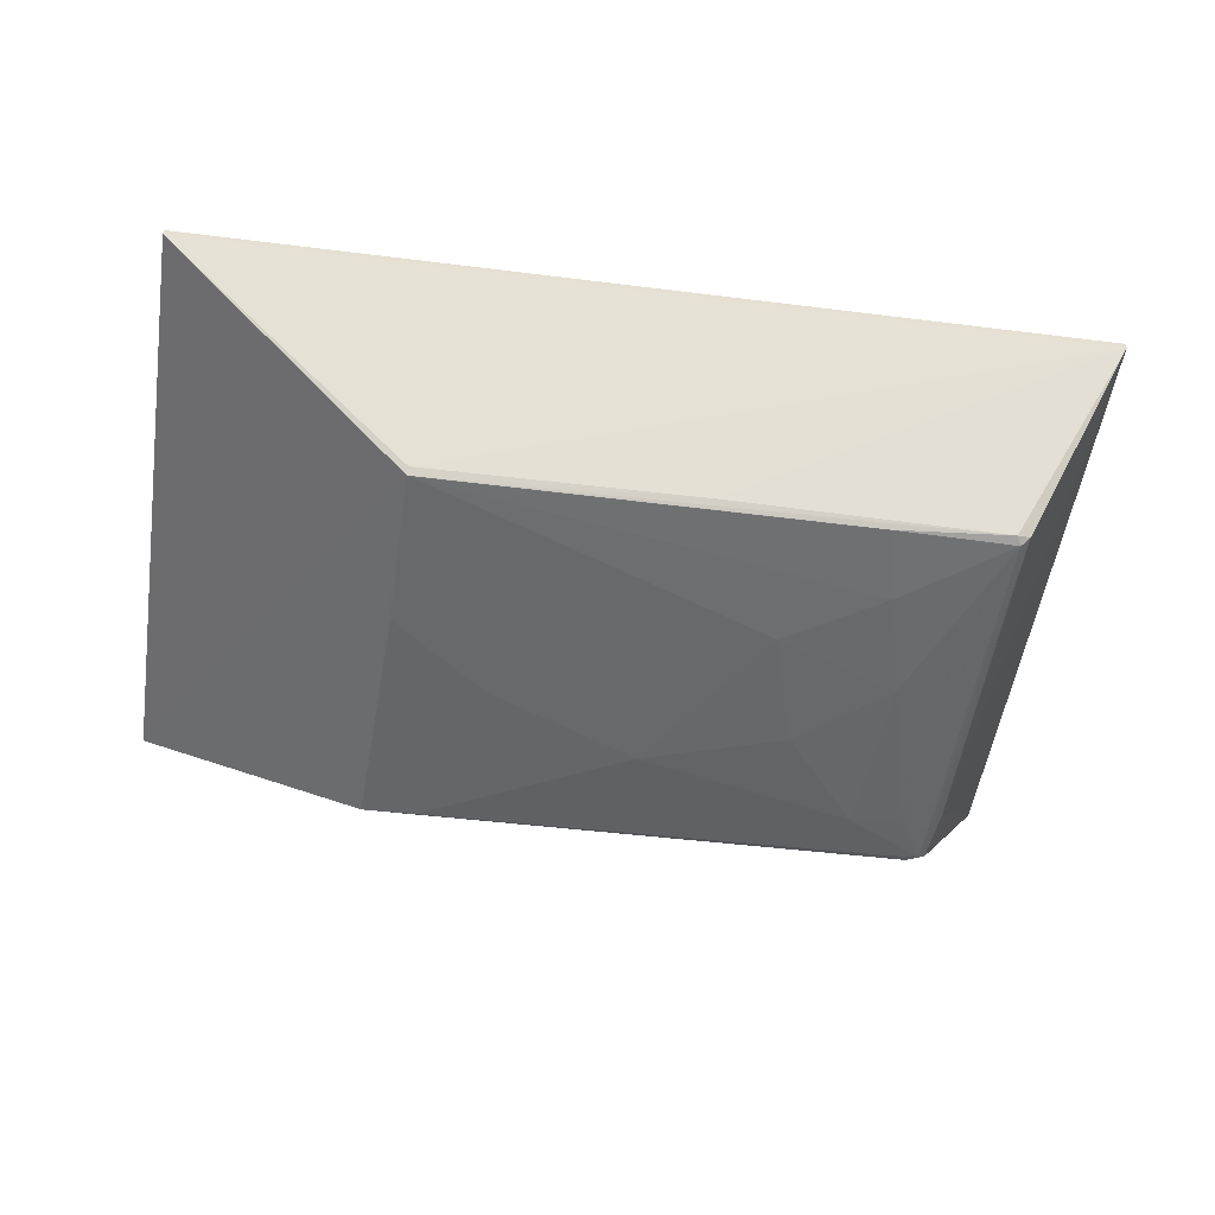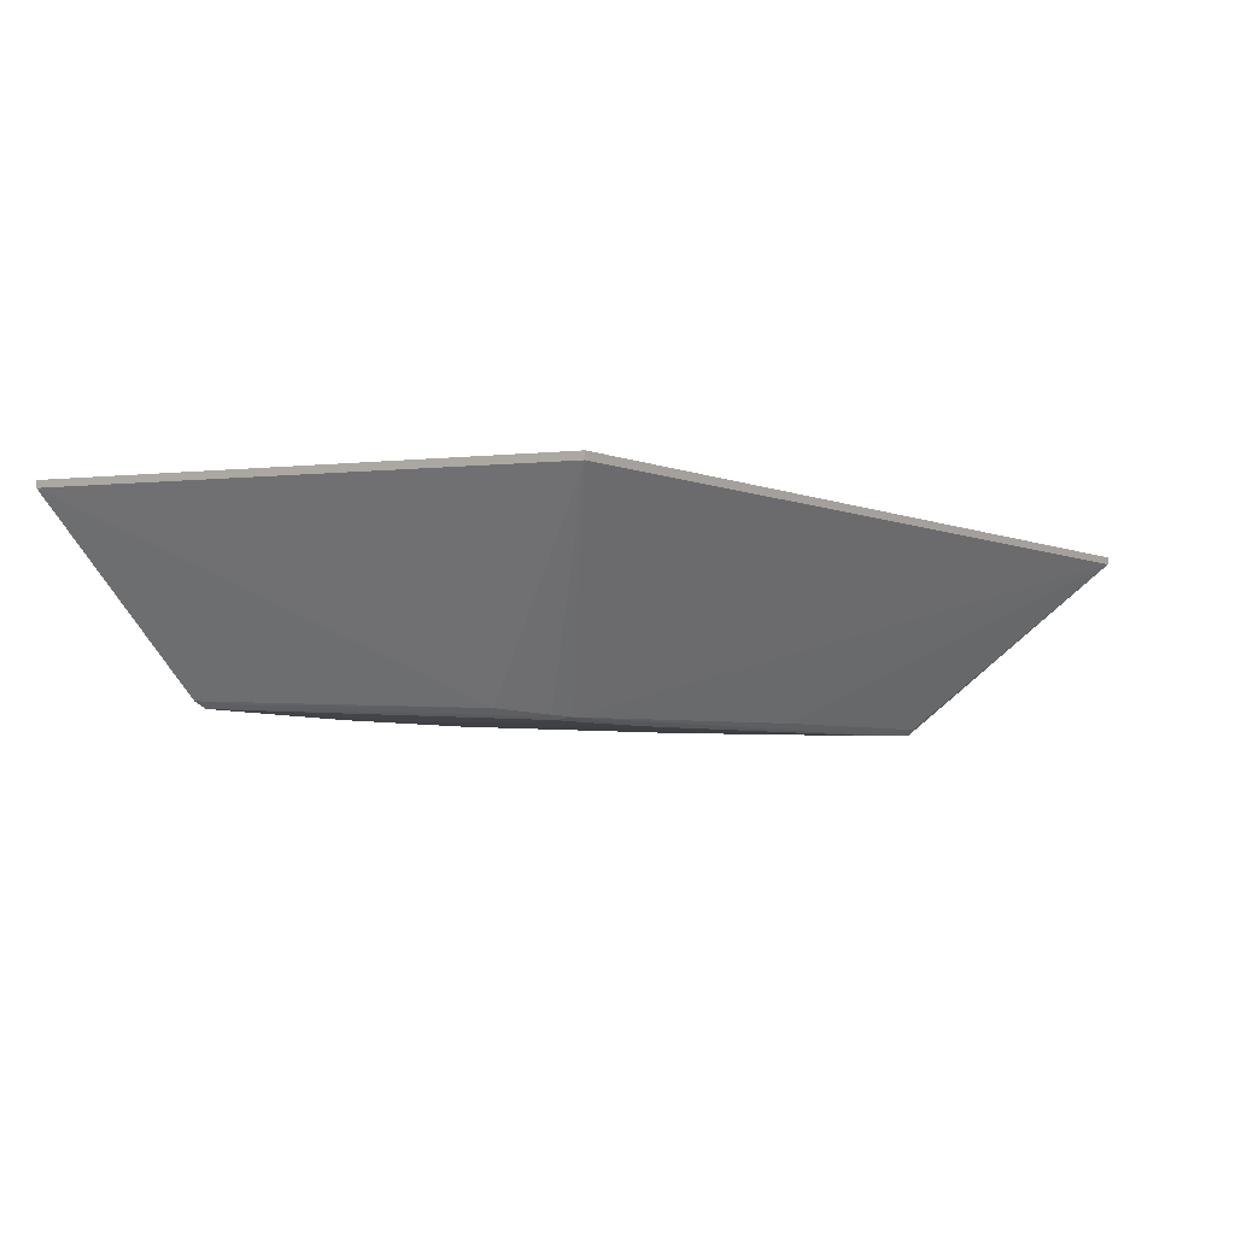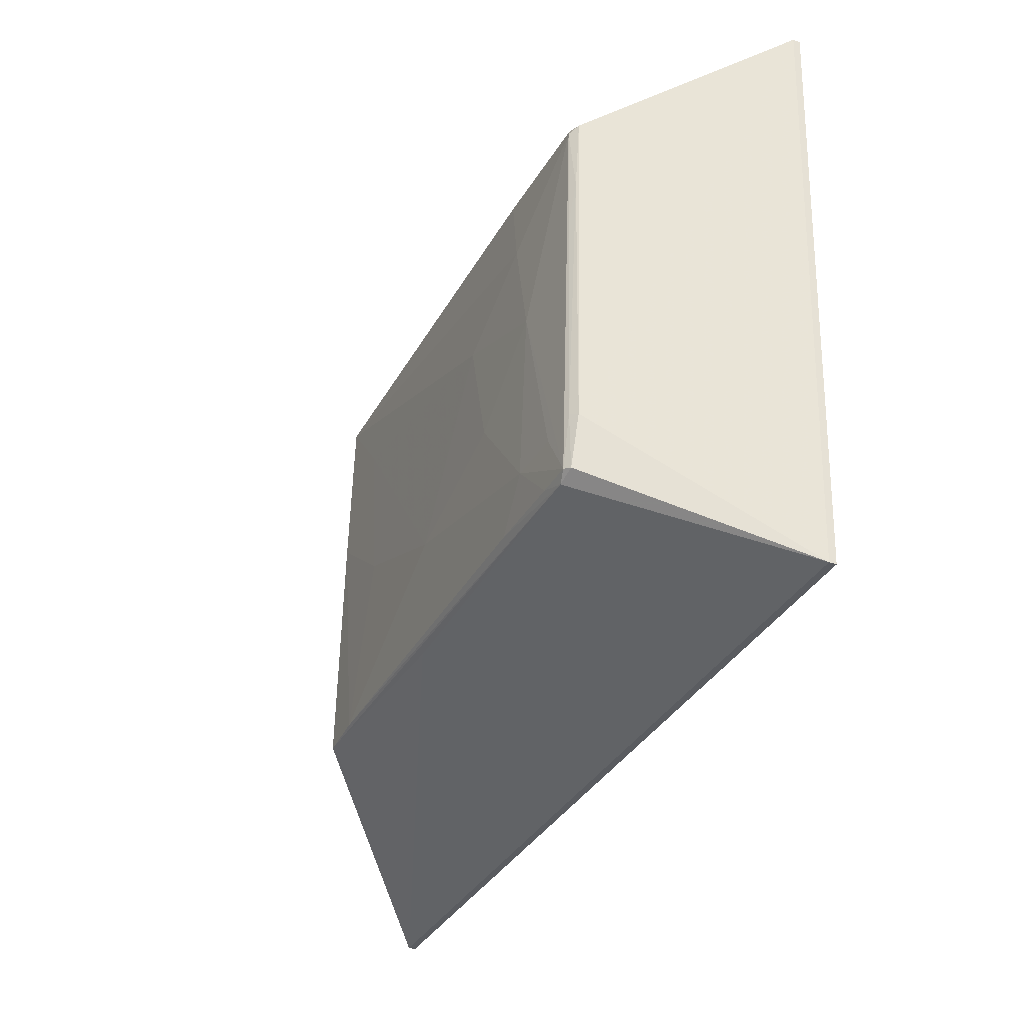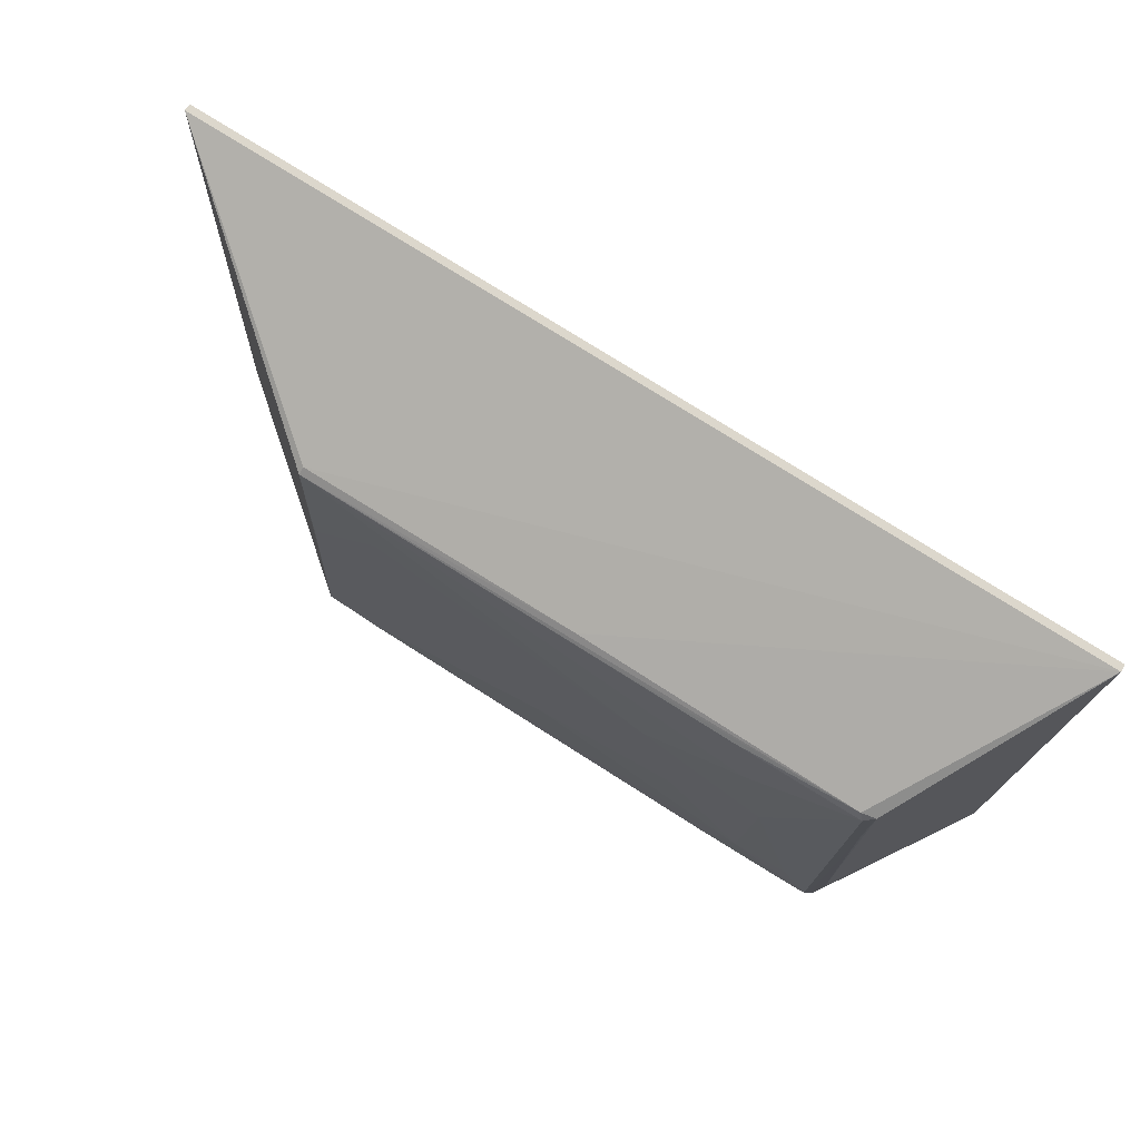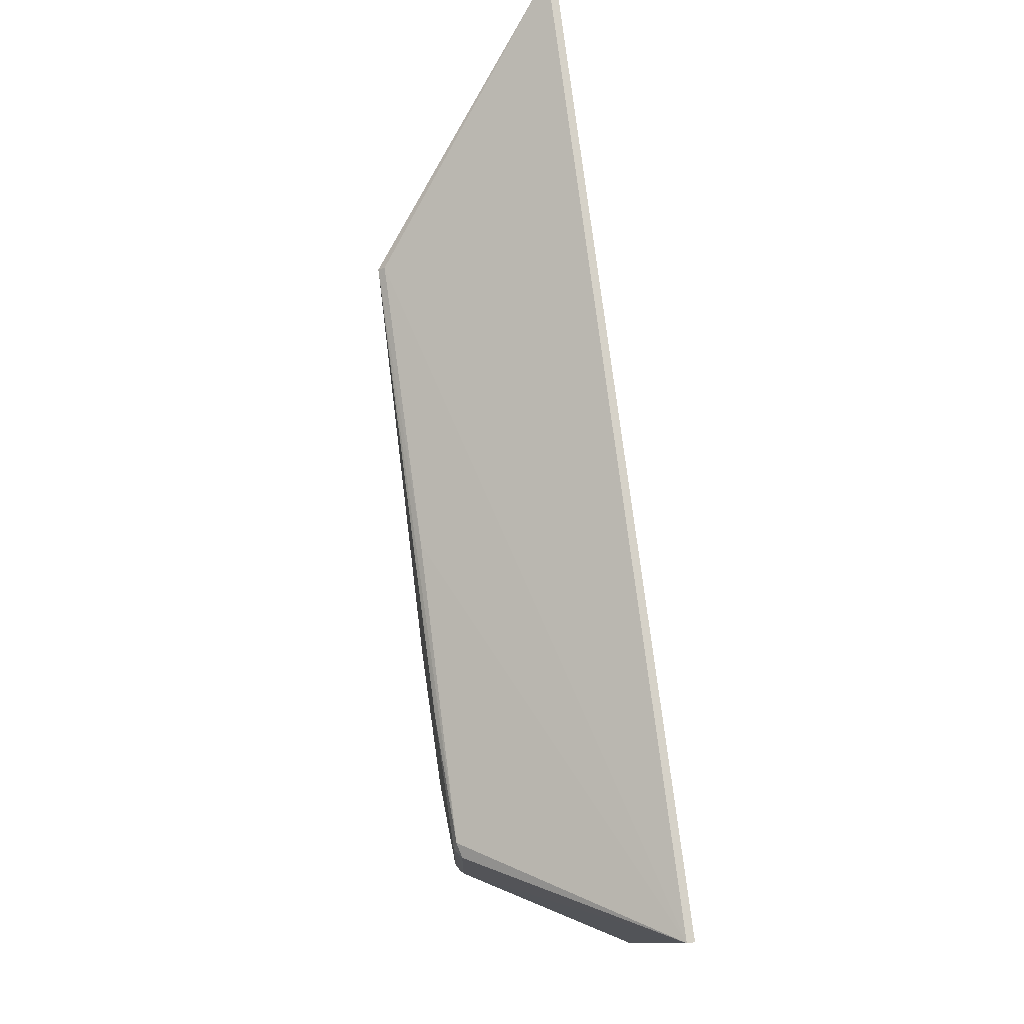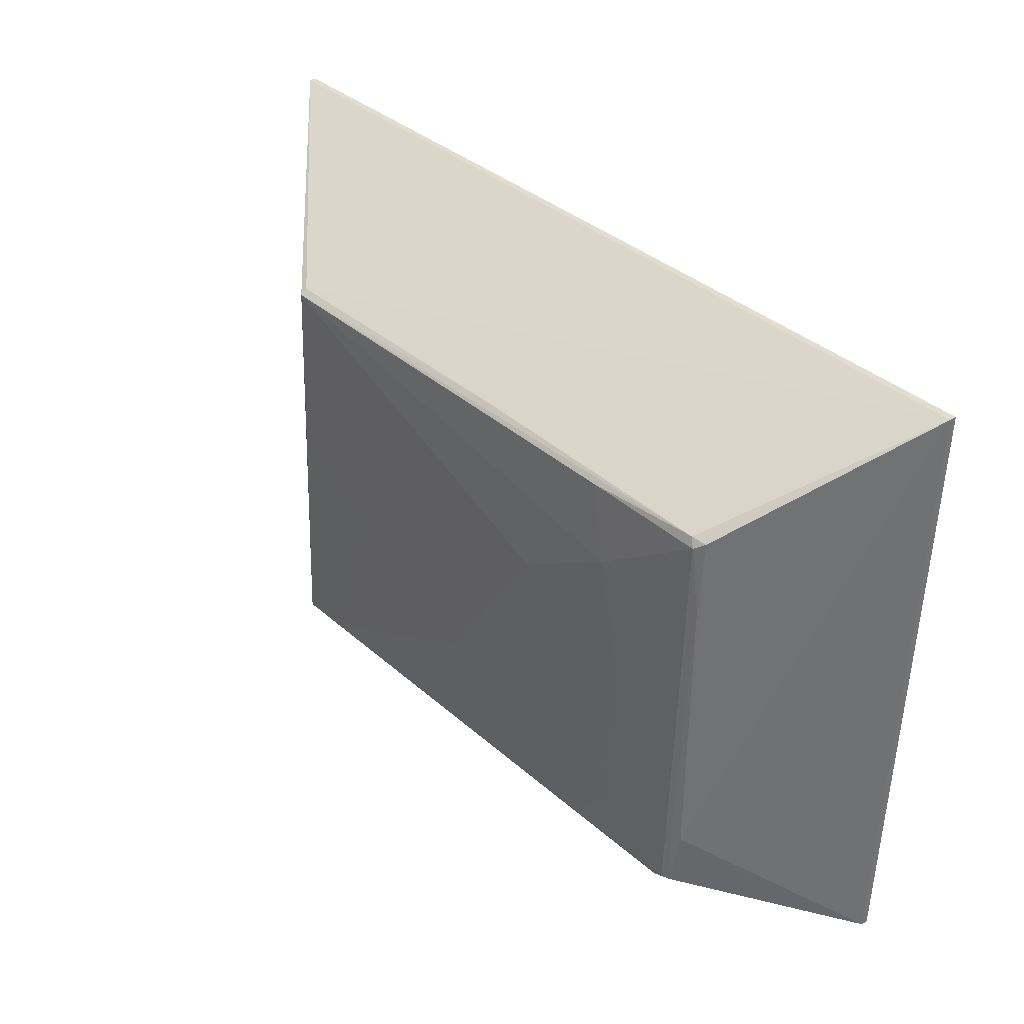
<metadata>
{"format":"obj","ext":"obj","renderer":"f3d","projection":"perspective","resolution":1024,"background":"white","views":[{"elev":-51.6,"azim":-7.8,"up":"+Y"},{"elev":-2.2,"azim":127.3,"up":"+Y"},{"elev":-34.7,"azim":67.5,"up":"+Z"},{"elev":73.9,"azim":34.3,"up":"+Z"},{"elev":77.5,"azim":84.5,"up":"+Z"},{"elev":34.9,"azim":50.6,"up":"+Z"}]}
</metadata>
<code>
v 0.002051 -0.02128 0.05006
v 0.03978 -0.02346 -0.04782
v 0.07017 -0.02043 0.01877
v -0.01038 -0.02322 -0.04924
v -0.06438 -0.02623 0.01154
v 0.06202 -0.02255 -0.03723
v 0.04895 -0.02351 -0.03706
v -0.06391 -0.02548 0.05012
v -0.1221 0.01939 0.07485
v 0.07023 -0.02009 0.04569
v 0.09555 0.02671 0.07096
v 0.06564 -0.02149 -0.05036
v 0.07172 -0.01982 -0.0359
v 0.02147 -0.02407 0.01577
v 0.07177 -0.01924 0.02908
v -0.1221 0.02111 0.07482
v 0.06906 -0.01934 0.04787
v 0.05147 -0.02291 0.003547
v 0.05548 -0.02085 0.04647
v 0.07013 -0.02106 -0.04896
v 0.09549 0.02842 0.07093
v 0.07234 -0.01841 0.0471
v 0.04508 -0.02254 0.0292
v -0.06689 -0.02511 -0.04775
v -0.1246 0.01602 -0.07089
v -0.004612 -0.02544 -0.0227
v -0.06378 -0.02397 0.05139
v 0.09306 0.02333 -0.07478
v 0.06988 -0.02119 -0.0351
v -0.06682 -0.02648 -0.04662
v 0.04072 -0.02161 0.04725
v 0.02986 -0.02425 -0.01315
v 0.06849 -0.02208 -0.04845
v 0.009123 -0.02273 0.04819
v -0.05417 -0.02647 -0.04638
v 0.05987 -0.02255 -0.04842
v -0.1246 0.01773 -0.07093
v 0.093 0.02505 -0.07482
v -0.04104 -0.02603 -0.006952
v -0.04688 -0.02547 0.03099
f 25 9 37
f 8 25 30
f 9 25 8
f 21 9 11
f 30 25 24
f 11 9 27
f 9 8 27
f 37 9 16
f 9 21 16
f 16 38 37
f 16 21 38
f 22 13 11
f 11 17 22
f 22 17 10
f 1 27 8
f 8 17 1
f 11 27 1
f 1 17 11
f 10 17 31
f 15 22 10
f 13 22 15
f 11 13 28
f 28 21 11
f 38 21 28
f 37 38 28
f 28 25 37
f 34 17 8
f 8 31 34
f 34 31 17
f 23 31 8
f 5 8 30
f 20 28 13
f 19 23 10
f 31 23 19
f 10 23 18
f 14 23 8
f 14 26 32
f 32 18 14
f 14 18 23
f 35 5 30
f 39 5 35
f 35 26 39
f 13 15 29
f 29 20 13
f 4 24 25
f 30 24 4
f 39 26 40
f 26 14 40
f 40 14 8
f 8 5 40
f 40 5 39
f 3 15 10
f 3 29 15
f 20 29 33
f 29 3 33
f 33 3 10
f 10 18 33
f 18 6 33
f 7 18 32
f 7 6 18
f 32 26 7
f 7 33 6
f 26 35 7
f 35 2 7
f 12 2 35
f 12 35 30
f 20 33 12
f 30 4 12
f 28 20 12
f 25 28 12
f 12 4 25
f 36 7 2
f 33 7 36
f 2 12 36
f 36 12 33

</code>
